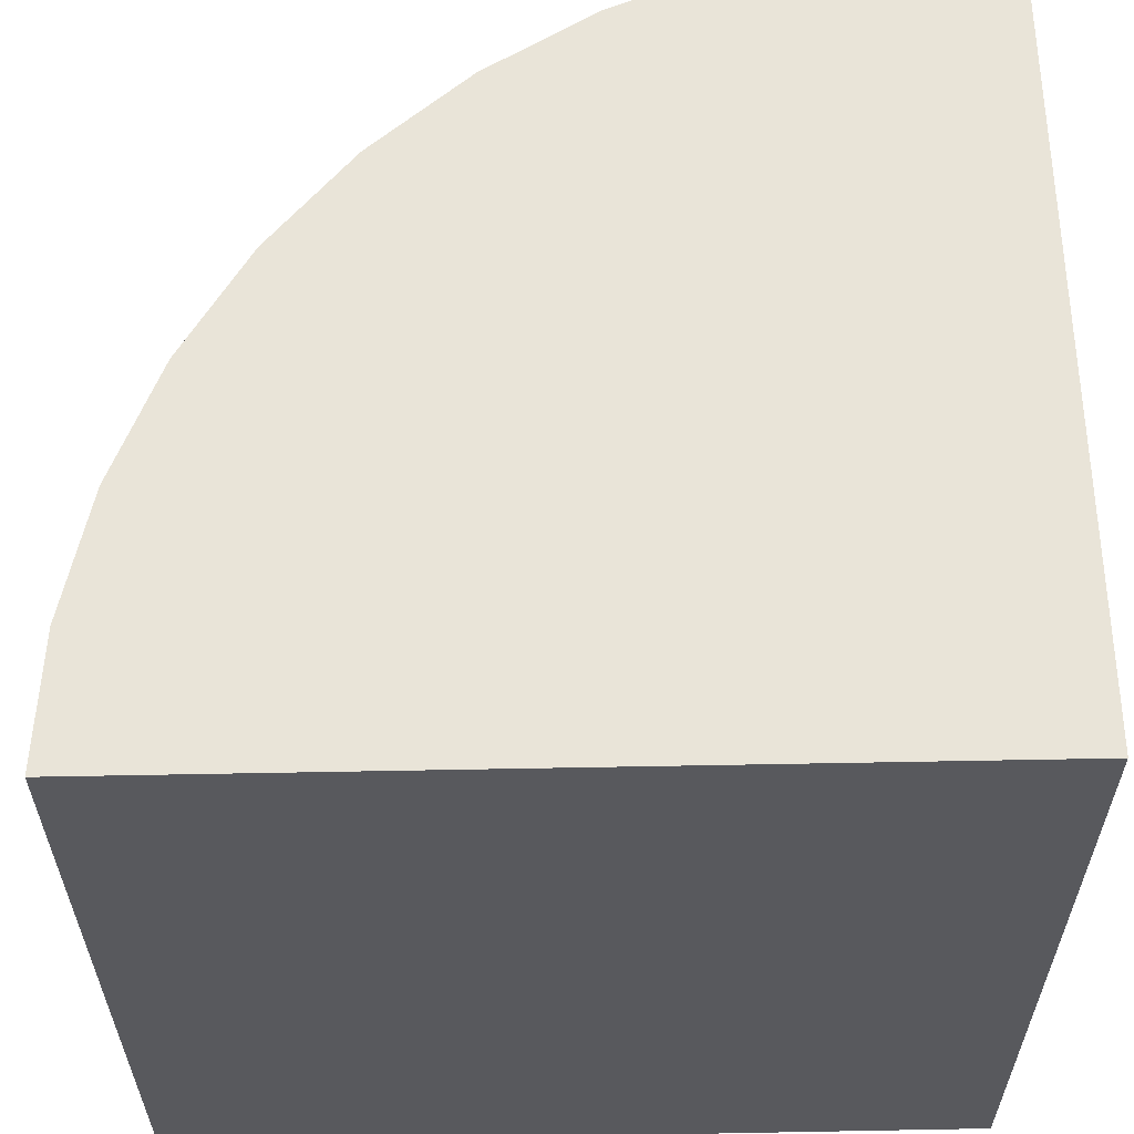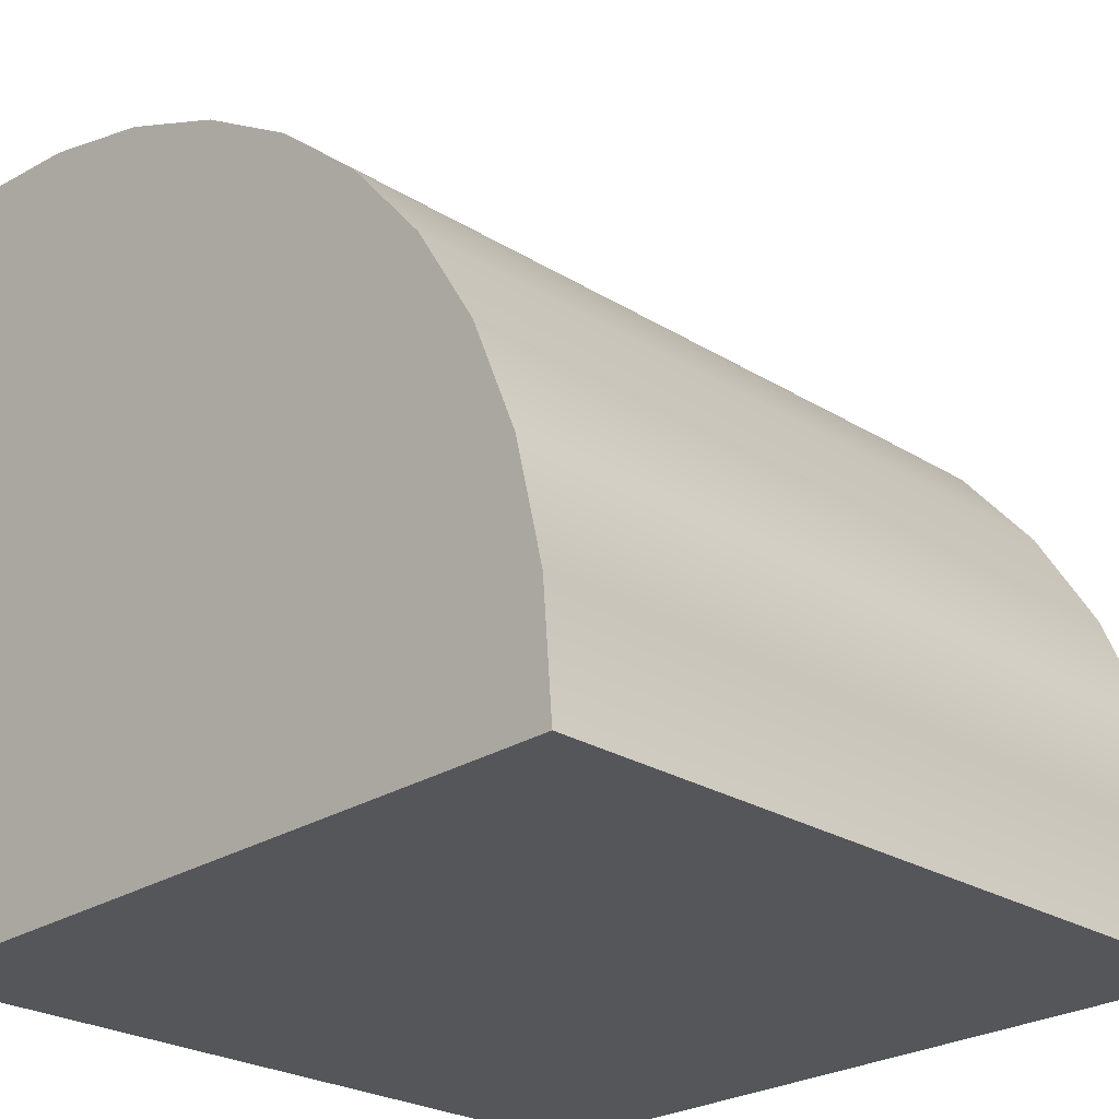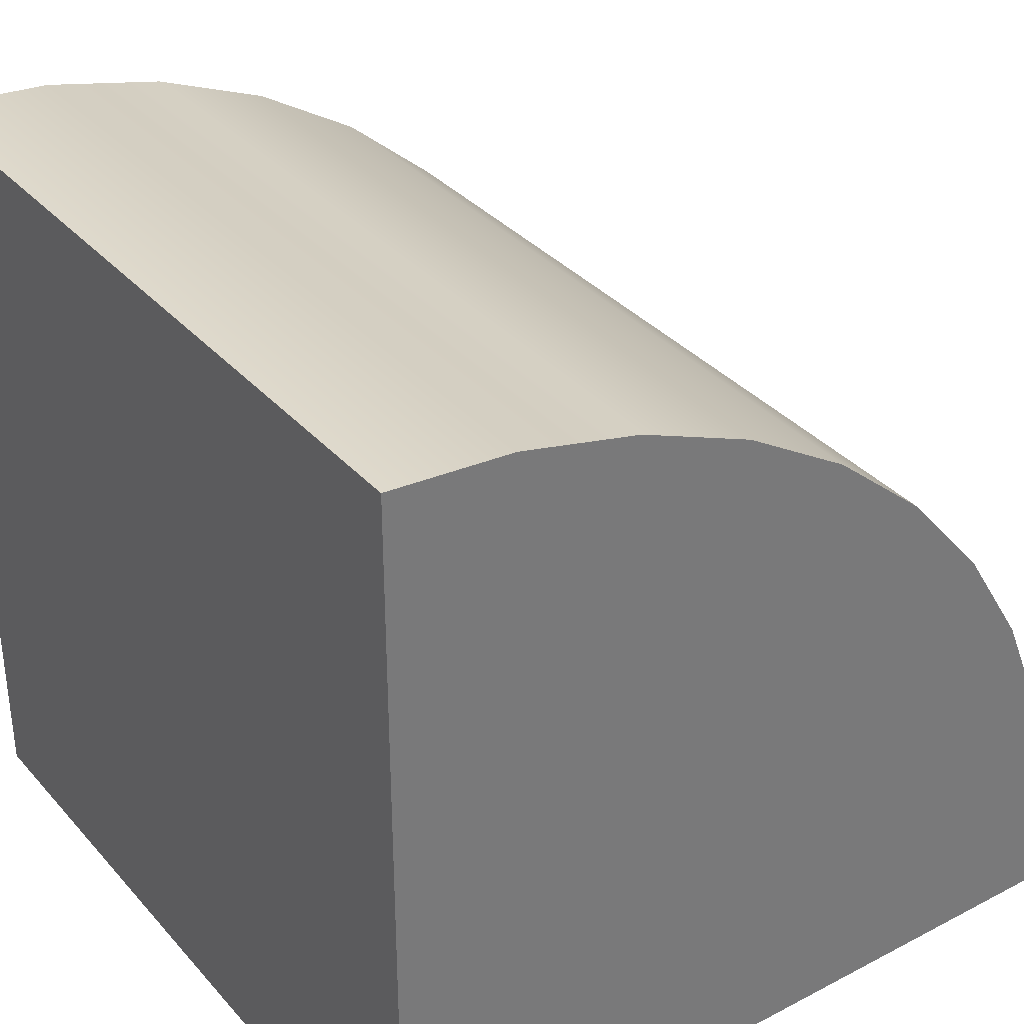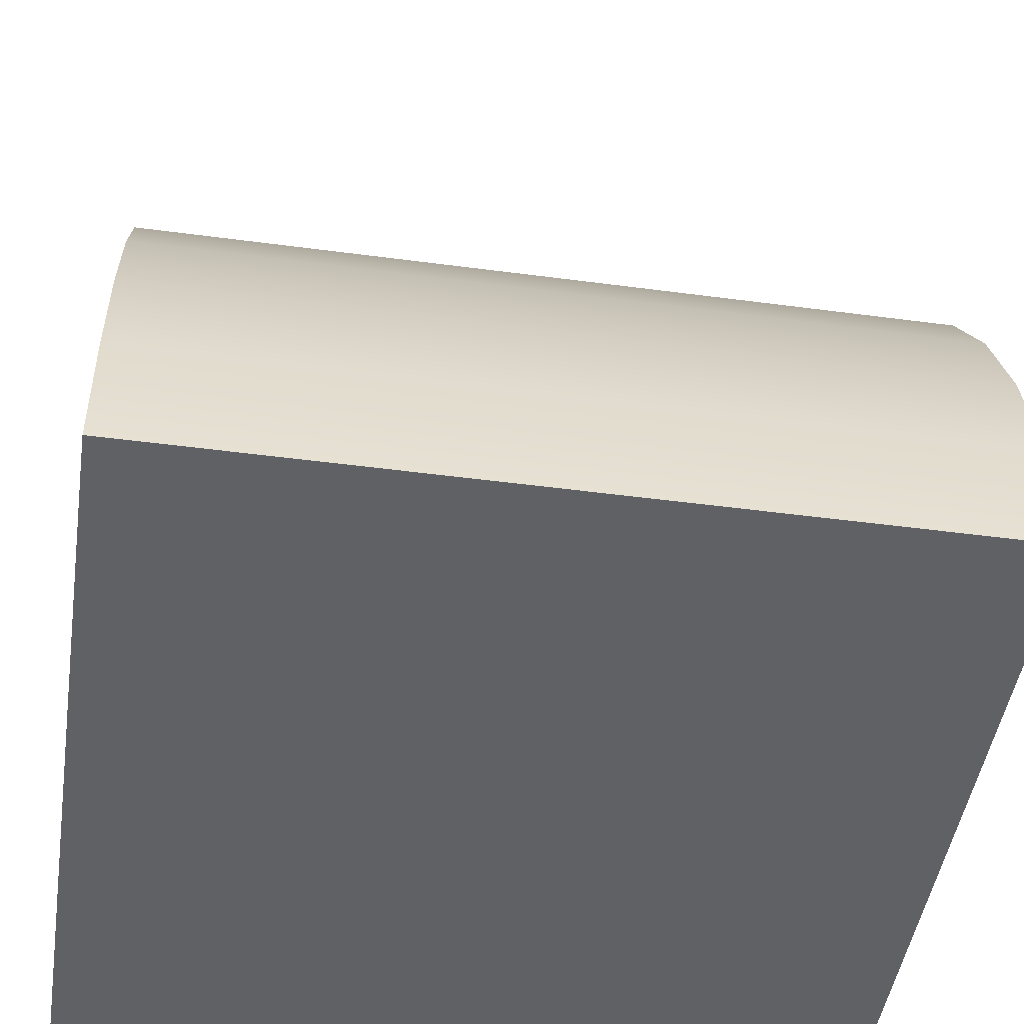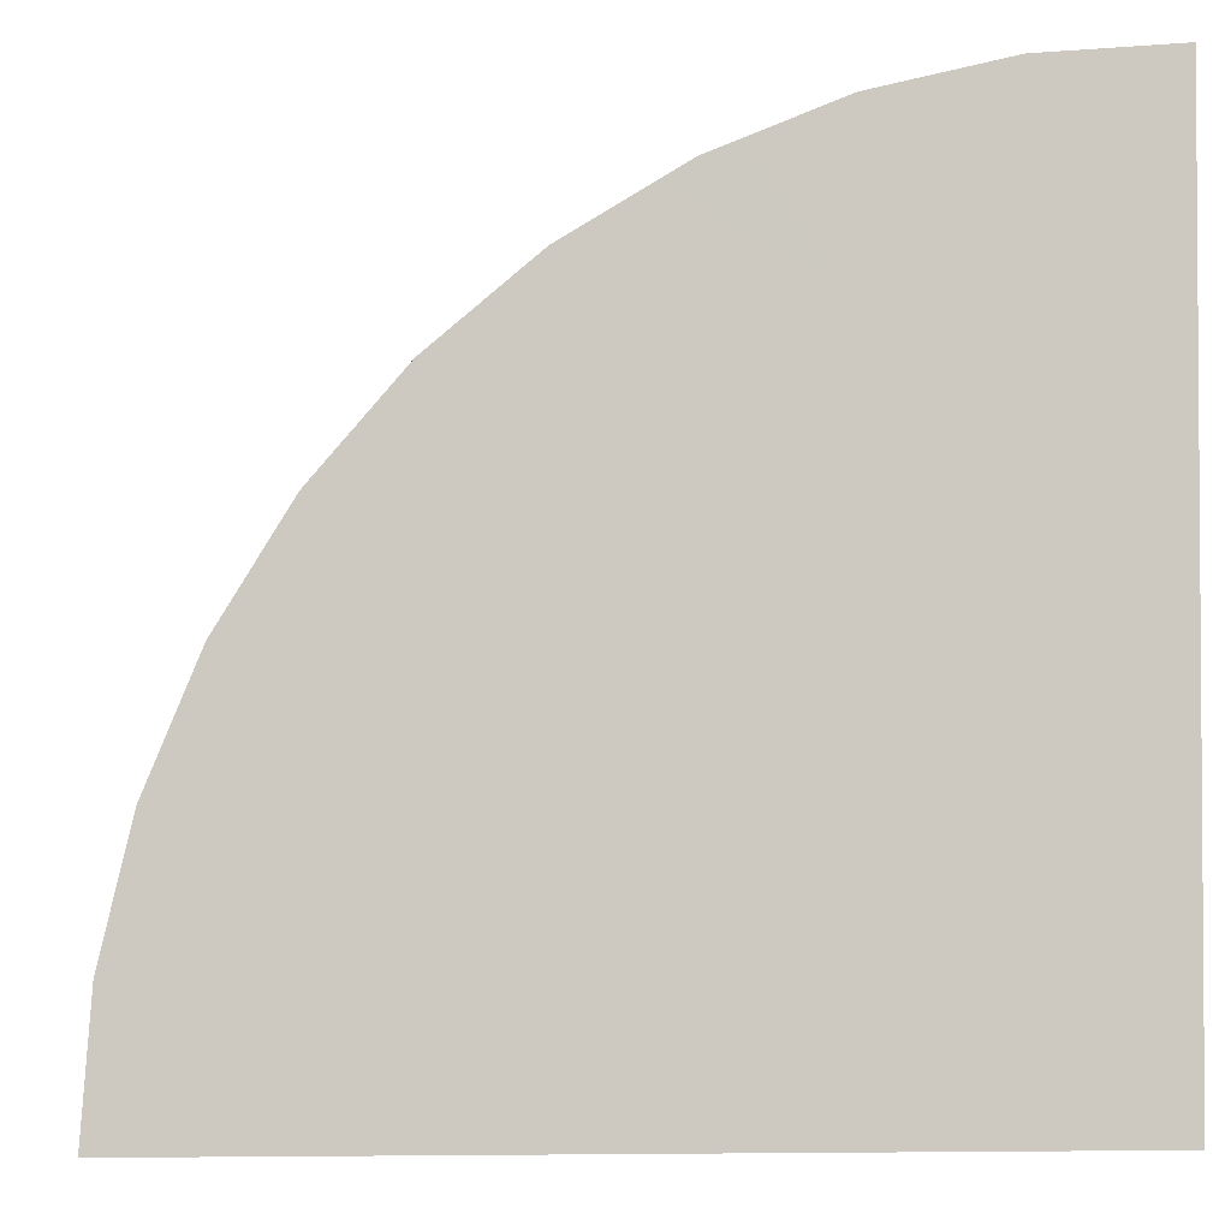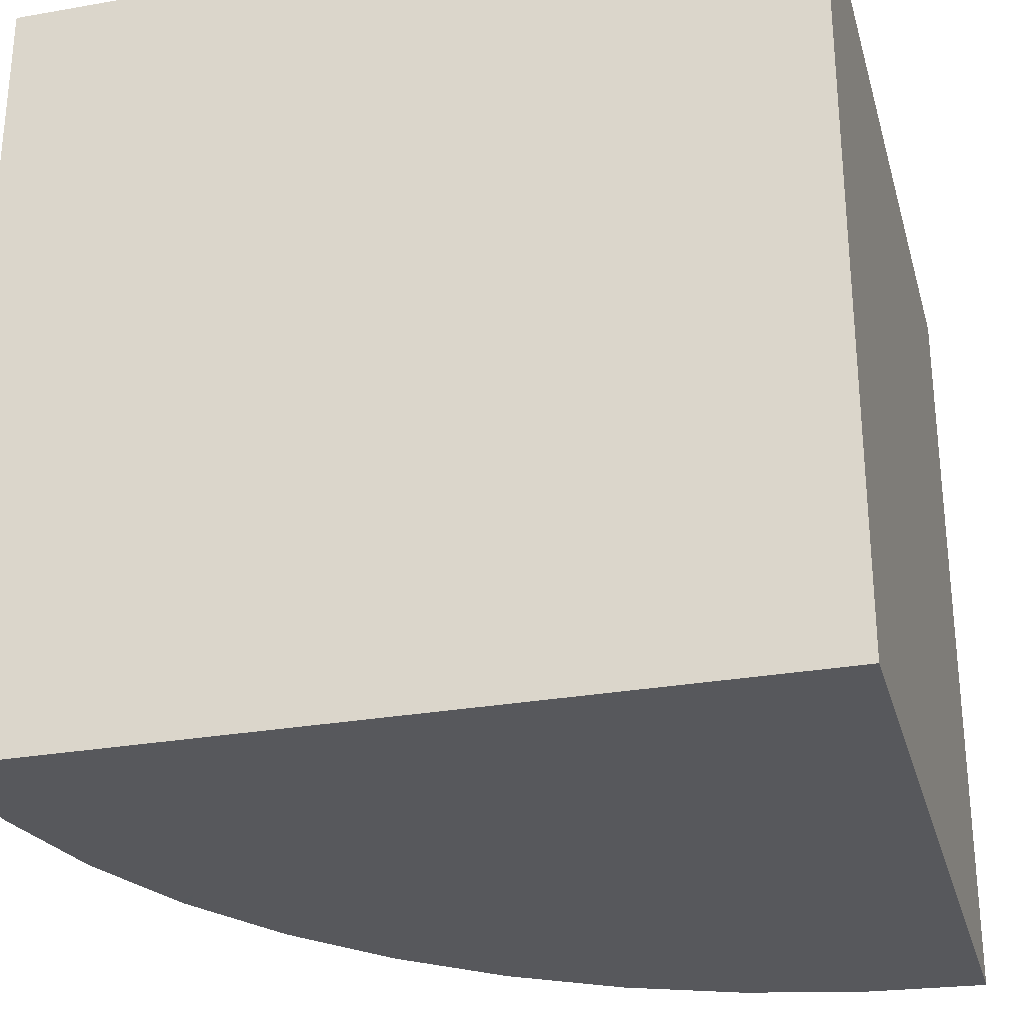
<metadata>
{"format":"obj","ext":"obj","renderer":"f3d","projection":"perspective","resolution":1024,"background":"white","views":[{"elev":59.9,"azim":-91.1,"up":"+Z"},{"elev":-25.5,"azim":45.5,"up":"+Y"},{"elev":34.5,"azim":-35.0,"up":"+Y"},{"elev":-47.0,"azim":81.4,"up":"+Y"},{"elev":-2.6,"azim":176.8,"up":"+Y"},{"elev":-28.6,"azim":-75.2,"up":"+Z"}]}
</metadata>
<code>
g Disc_5x5x5
v -7.629e-05 2.5 -2.5
v 4.755 1.545 -2.5
v 4.455 2.27 -2.5
v 4.045 2.939 -2.5
v -7.629e-05 2.5 -2.5
v 0.7821 4.939 -2.5
v -7.629e-05 5 -2.5
v 1.545 4.755 -2.5
v 2.27 4.455 -2.5
v 2.939 4.045 -2.5
v 3.536 3.536 -2.5
v 4.045 2.939 -2.5
v -7.629e-05 7.629e-05 -2.5
v 5 7.629e-05 -2.5
v -7.629e-05 2.5 -2.5
v 4.939 0.7821 -2.5
v 4.755 1.545 -2.5
v -7.629e-05 2.5 2.5
v 4.455 2.27 2.5
v 4.755 1.545 2.5
v 4.045 2.939 2.5
v -7.629e-05 2.5 2.5
v -7.629e-05 5 2.5
v 0.7821 4.939 2.5
v 1.545 4.755 2.5
v 2.27 4.455 2.5
v 2.939 4.045 2.5
v 3.536 3.536 2.5
v 4.045 2.939 2.5
v -7.629e-05 7.629e-05 2.5
v -7.629e-05 2.5 2.5
v 5 7.629e-05 2.5
v 4.939 0.7821 2.5
v 4.755 1.545 2.5
v 0.7821 4.939 -2.5
v -7.629e-05 5 7.629e-05
v -7.629e-05 5 -2.5
v 0.7821 4.939 7.629e-05
v -7.629e-05 5 2.5
v 1.545 4.755 -2.5
v 0.7821 4.939 2.5
v 1.545 4.755 7.629e-05
v 2.27 4.455 -2.5
v 1.545 4.755 2.5
v 2.27 4.455 7.629e-05
v 2.939 4.045 -2.5
v 2.27 4.455 2.5
v 2.939 4.045 7.629e-05
v 3.536 3.536 -2.5
v 2.939 4.045 2.5
v 3.536 3.536 7.629e-05
v 4.045 2.939 -2.5
v 3.536 3.536 2.5
v 4.045 2.939 7.629e-05
v 4.455 2.27 -2.5
v 4.045 2.939 2.5
v 4.455 2.27 7.629e-05
v 4.755 1.545 -2.5
v 4.455 2.27 2.5
v 4.755 1.545 7.629e-05
v 4.939 0.7821 -2.5
v 4.755 1.545 2.5
v 4.939 0.7821 7.629e-05
v 5 7.629e-05 -2.5
v 4.939 0.7821 2.5
v 5 7.629e-05 7.629e-05
v 5 7.629e-05 2.5
v -7.629e-05 7.629e-05 -2.5
v 5 7.629e-05 7.629e-05
v 5 7.629e-05 -2.5
v -7.629e-05 7.629e-05 7.629e-05
v 5 7.629e-05 2.5
v -7.629e-05 7.629e-05 2.5
v -7.629e-05 2.5 -2.5
v -7.629e-05 7.629e-05 7.629e-05
v -7.629e-05 7.629e-05 -2.5
v -7.629e-05 2.5 7.629e-05
v -7.629e-05 5 -2.5
v -7.629e-05 7.629e-05 2.5
v -7.629e-05 5 7.629e-05
v -7.629e-05 2.5 2.5
v -7.629e-05 5 2.5
g Disc_5x5x5_0
f 3 2 1
f 3 1 4
f 7 6 5
f 6 8 5
f 8 9 5
f 9 10 5
f 5 10 11
f 12 5 11
f 15 14 13
f 14 15 16
f 15 17 16
f 20 19 18
f 18 19 21
f 24 23 22
f 25 24 22
f 26 25 22
f 27 26 22
f 27 22 28
f 22 29 28
f 32 31 30
f 31 32 33
f 34 31 33
f 37 36 35
f 36 38 35
f 36 39 38
f 35 38 40
f 39 41 38
f 38 42 40
f 38 41 42
f 40 42 43
f 41 44 42
f 42 45 43
f 42 44 45
f 43 45 46
f 44 47 45
f 45 48 46
f 45 47 48
f 46 48 49
f 47 50 48
f 48 51 49
f 48 50 51
f 49 51 52
f 50 53 51
f 51 54 52
f 51 53 54
f 52 54 55
f 53 56 54
f 54 57 55
f 54 56 57
f 55 57 58
f 56 59 57
f 57 60 58
f 57 59 60
f 58 60 61
f 59 62 60
f 60 63 61
f 60 62 63
f 61 63 64
f 62 65 63
f 63 66 64
f 63 65 66
f 65 67 66
f 70 69 68
f 69 71 68
f 69 72 71
f 72 73 71
f 76 75 74
f 75 77 74
f 74 77 78
f 75 79 77
f 77 80 78
f 79 81 77
f 77 81 80
f 81 82 80

</code>
